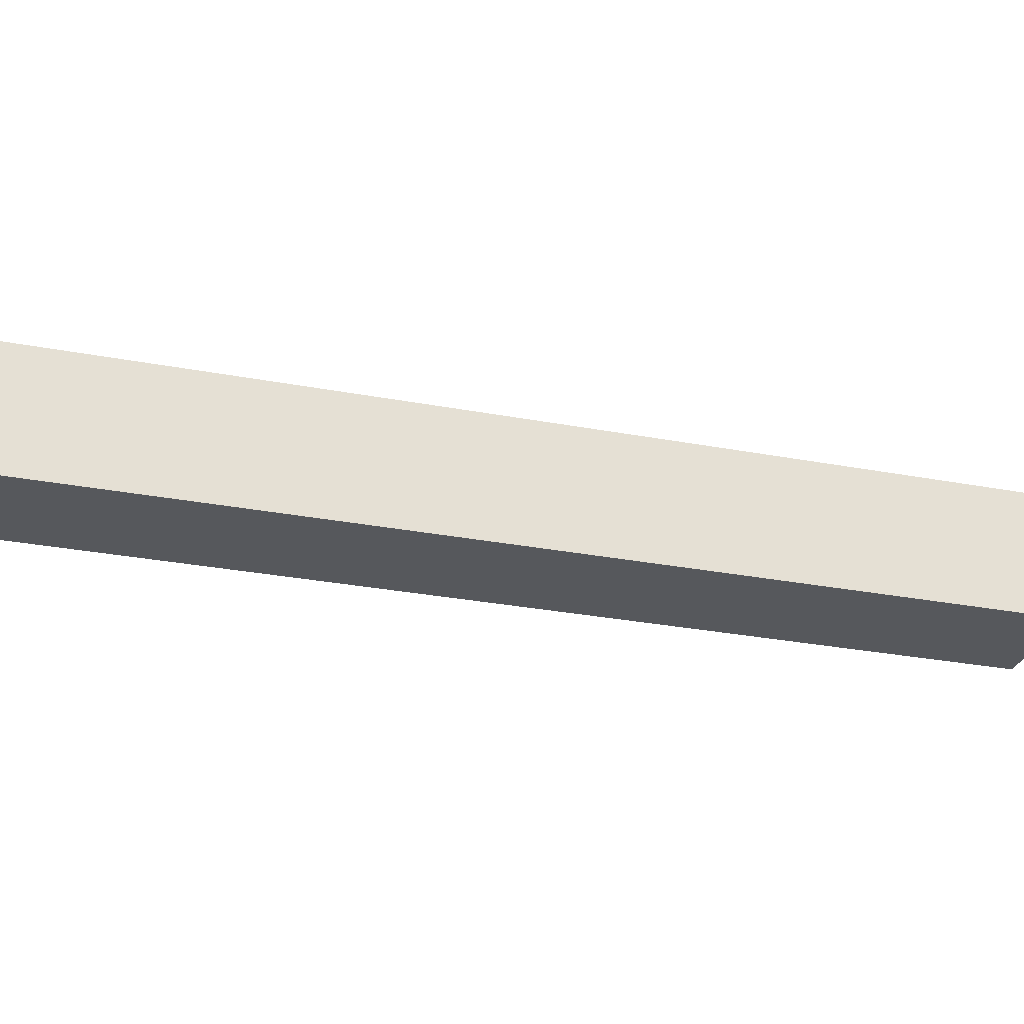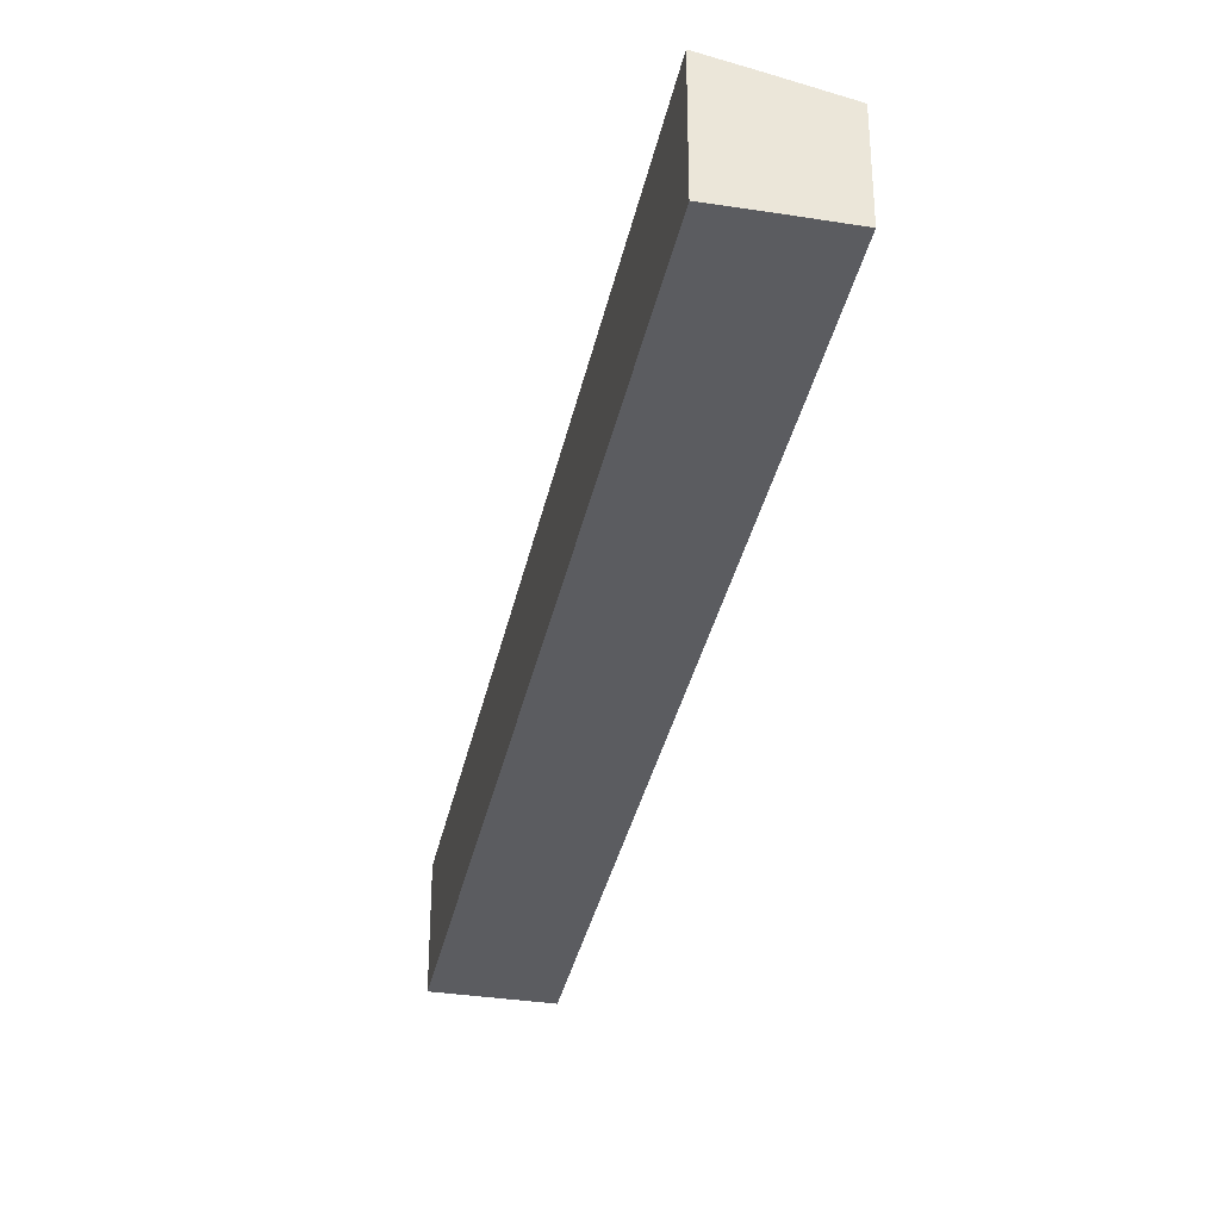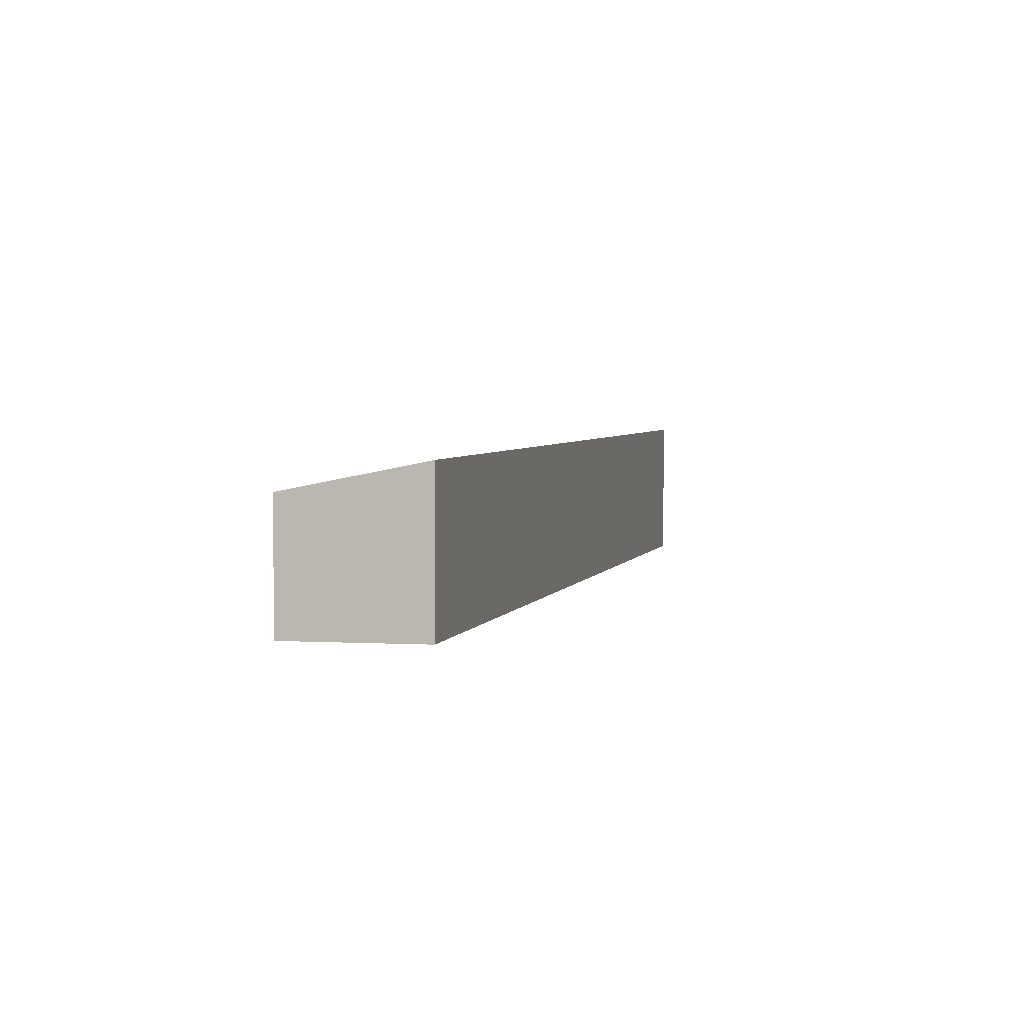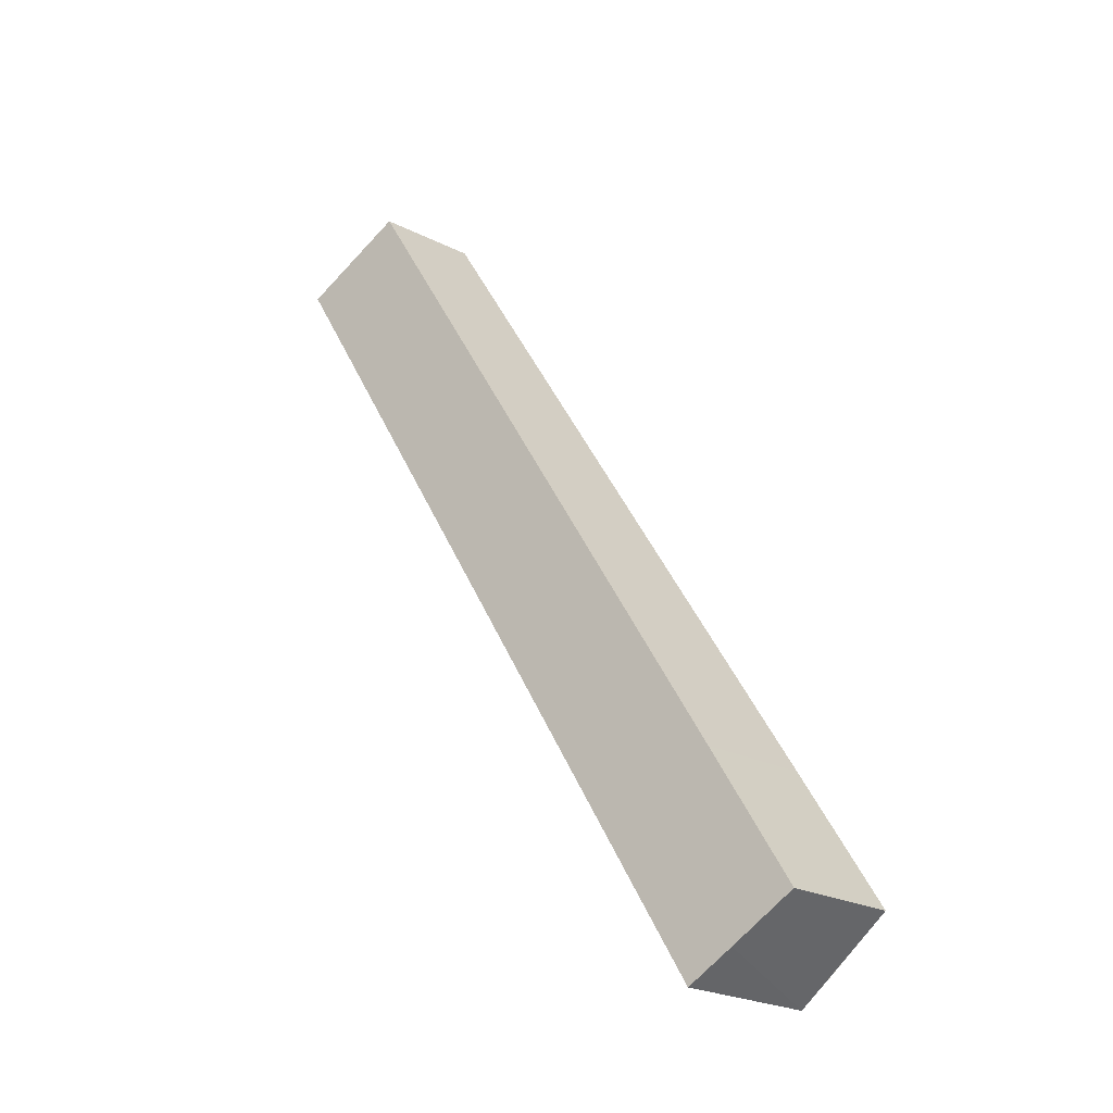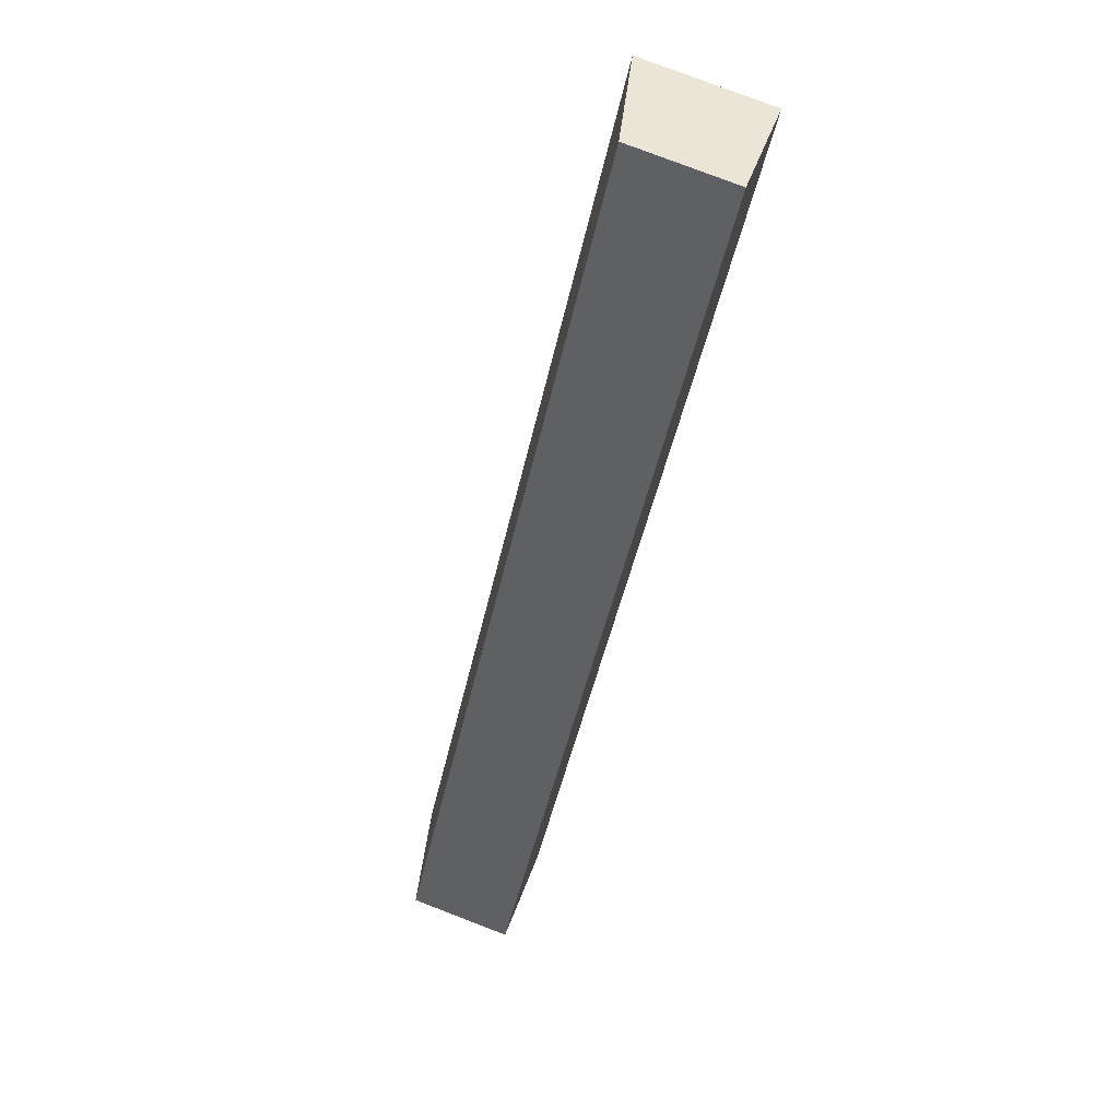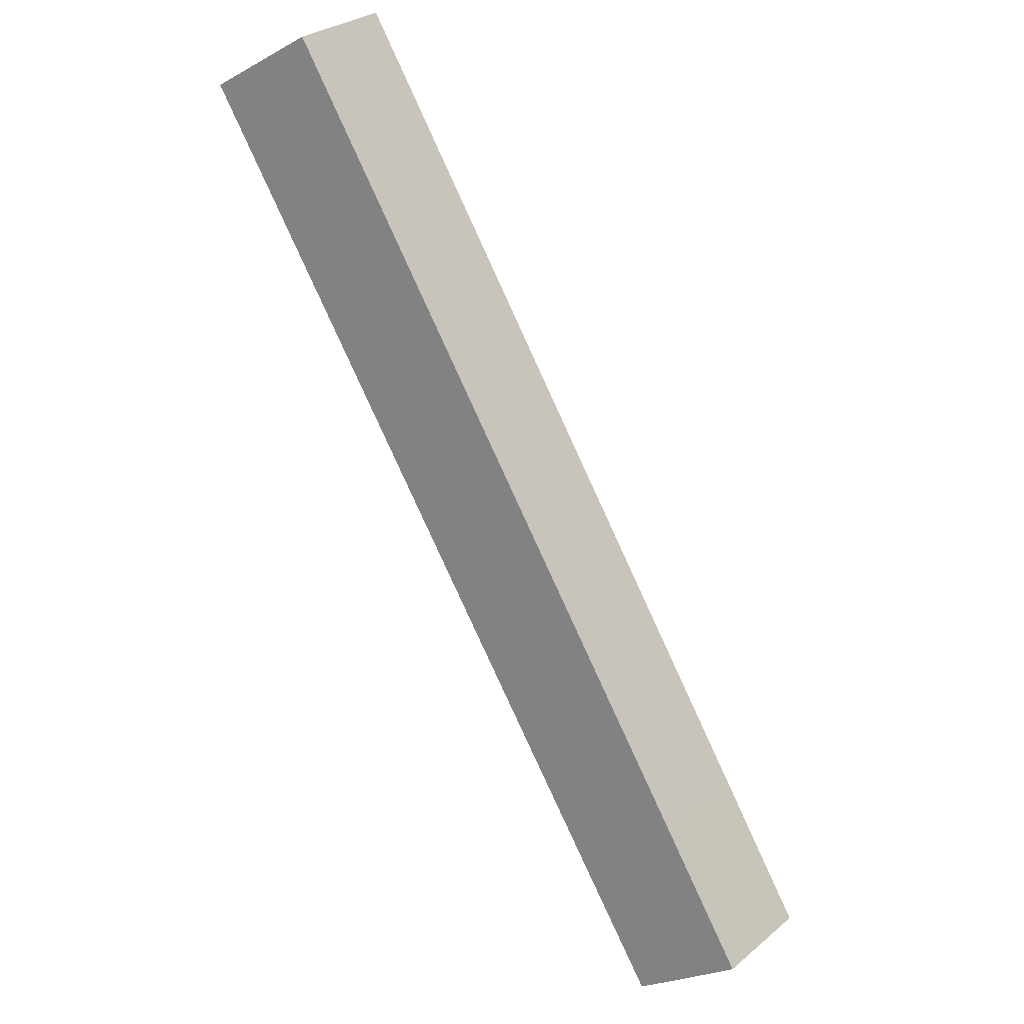
<metadata>
{"format":"obj","ext":"obj","renderer":"f3d","projection":"perspective","resolution":1024,"background":"white","views":[{"elev":-28.1,"azim":106.8,"up":"+Y"},{"elev":-35.0,"azim":-158.5,"up":"+Y"},{"elev":3.1,"azim":45.4,"up":"+Y"},{"elev":-23.6,"azim":-130.4,"up":"+Z"},{"elev":78.2,"azim":-69.0,"up":"+Z"},{"elev":29.7,"azim":-139.8,"up":"+Z"}]}
</metadata>
<code>
v  4.654 6.139 -3.074
v  27.13 5.026 41.62
v  31.82 6.146 38.57
v  4.351 5.02 6.708
v  0 5.023 3.076e-16
v  2.71 5.674 -1.806
v  31.82 -2.361e-15 38.57
v  27.13 -2.549e-15 41.62
v  4.654 1.882e-16 -3.074
v  0 0 0
v  2.71 1.106e-16 -1.806
v  4.351 -4.107e-16 6.708
g defaultobject
f 1 2 3
f 2 1 4
f 4 1 5
f 5 1 6
f 2 7 3
f 7 2 8
f 7 1 3
f 1 7 9
f 9 6 1
f 6 9 5
f 5 9 10
f 10 9 11
f 10 4 5
f 4 10 12
f 4 12 2
f 2 12 8
f 12 7 8
f 7 12 9
f 9 12 10
f 9 10 11

</code>
